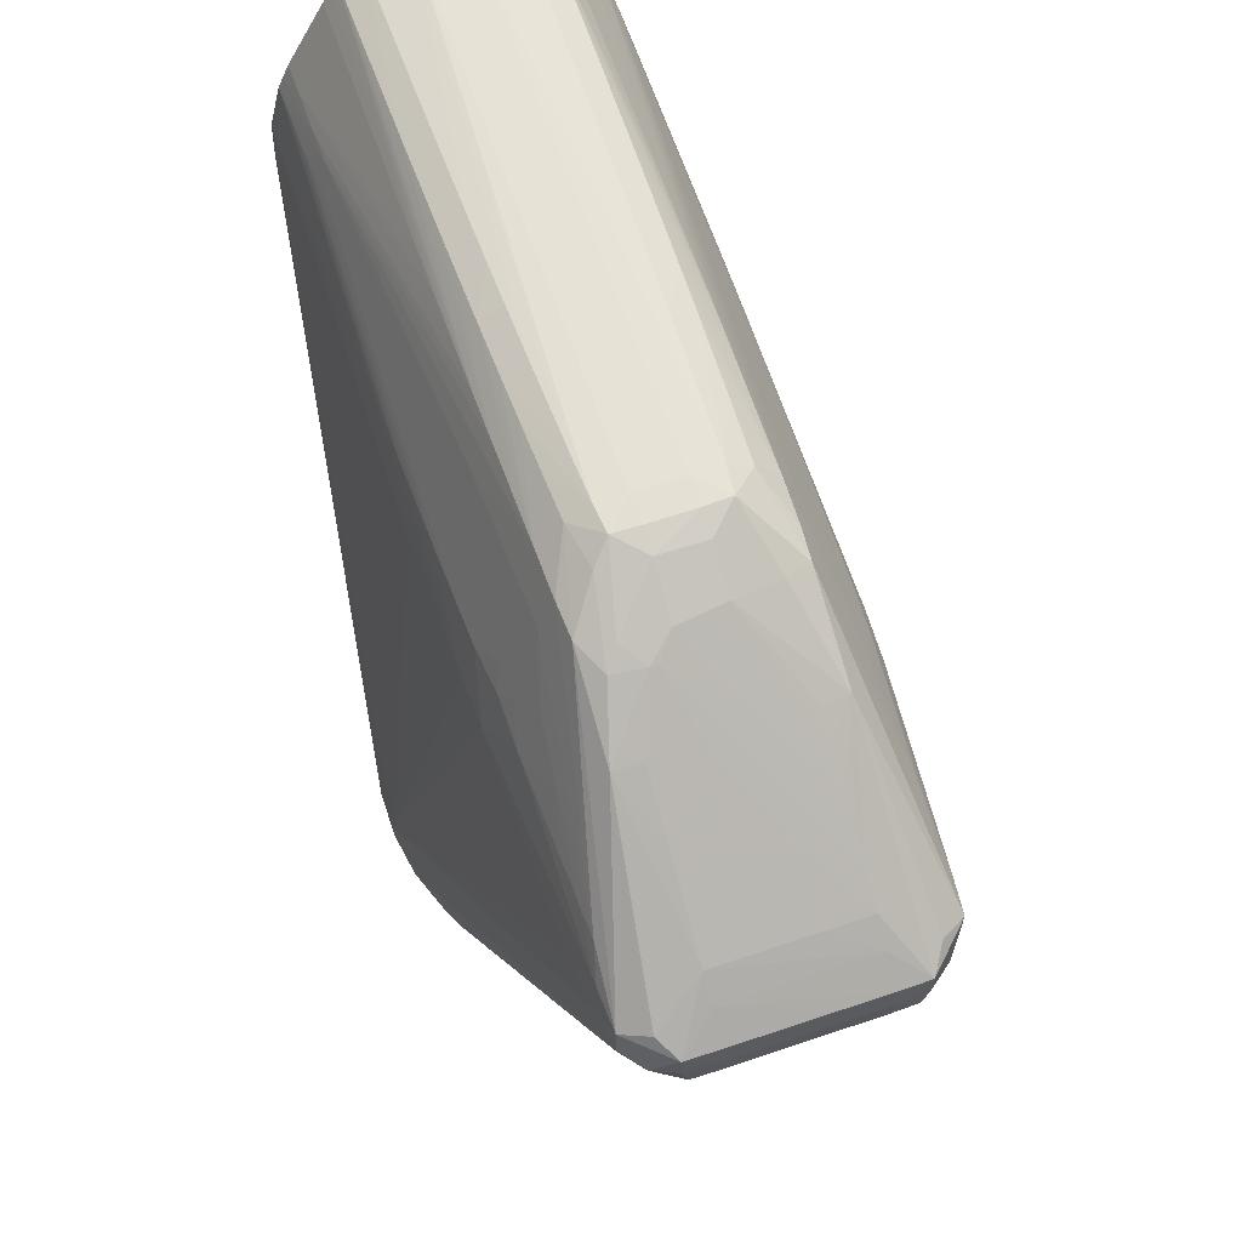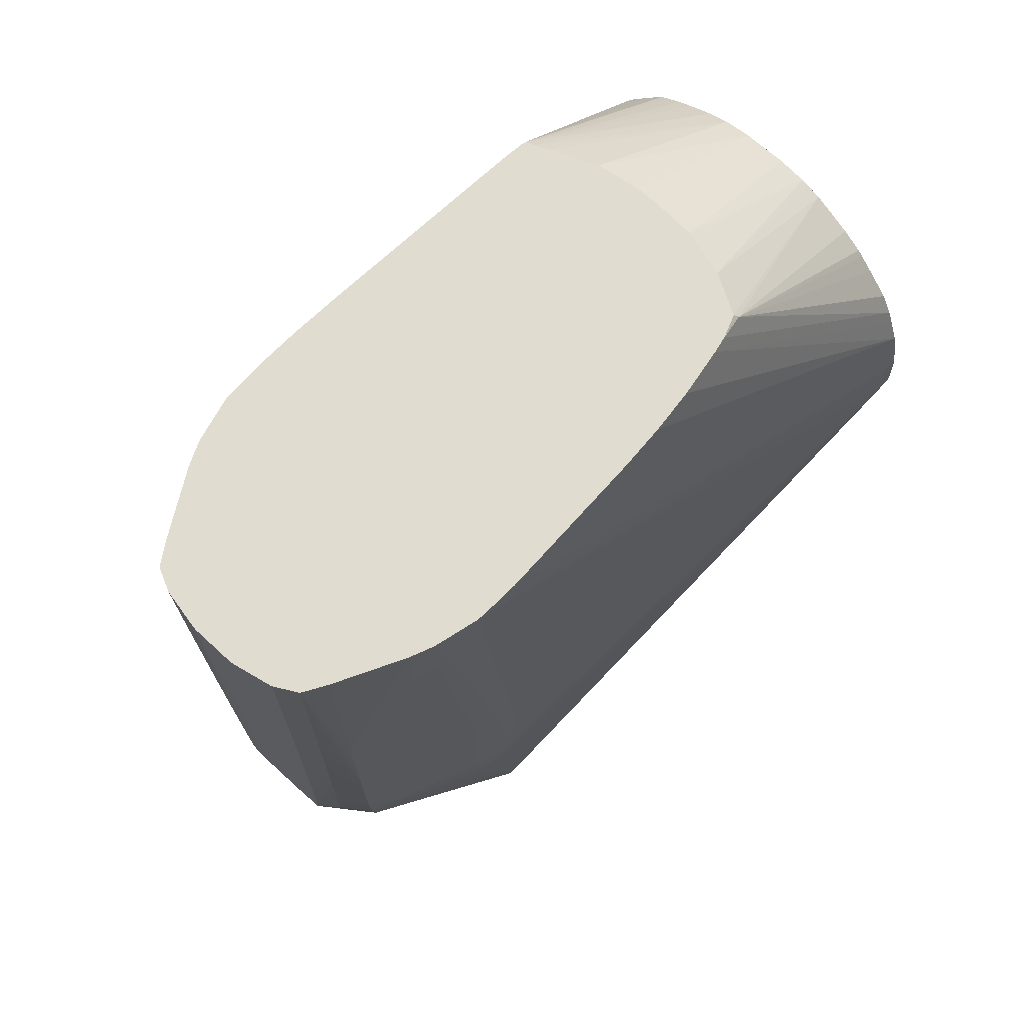
<metadata>
{"format":"obj","ext":"obj","renderer":"f3d","projection":"perspective","resolution":1024,"background":"white","views":[{"elev":62.3,"azim":161.0,"up":"+Y"},{"elev":69.6,"azim":-137.7,"up":"+Z"}]}
</metadata>
<code>
v -0.0004899 0.08058 -0.01923
v 0.001069 0.08058 -0.01922
v -0.001384 0.08058 -0.01922
v -0.003837 0.1072 -0.03312
v 0.001069 0.1072 -0.03312
v 0.003522 0.1072 -0.03312
v 0.004912 0.1072 -0.0331
v 0.003458 0.08058 -0.01871
v -0.005167 0.1072 -0.03309
v -0.003729 0.08058 -0.01871
v -0.003837 0.1085 -0.03324
v 0.003522 0.1085 -0.03321
v 0.005274 0.1085 -0.03313
v 0.0065 0.1085 -0.03259
v 0.005975 0.08058 -0.01743
v 0.004685 0.08058 -0.01831
v -0.006691 0.1085 -0.03221
v -0.005463 0.1085 -0.03315
v -0.004956 0.08058 -0.0183
v -0.005822 0.08058 -0.01775
v -0.00629 0.08058 -0.01743
v -0.007294 0.08058 -0.01669
v -0.007877 0.08058 -0.01624
v -0.003837 0.1099 -0.03318
v -0.005495 0.1098 -0.03314
v -0.001384 0.1099 -0.03317
v 0.003522 0.1098 -0.03315
v 0.005285 0.1098 -0.03312
v 0.007406 0.1101 -0.03131
v 0.00742 0.1085 -0.03136
v 0.007291 0.107 -0.03091
v 0.007509 0.08058 -0.01622
v -0.007528 0.1072 -0.03064
v -0.007606 0.1085 -0.03099
v -0.007625 0.1099 -0.03108
v -0.009103 0.08058 -0.01477
v -0.003837 0.1111 -0.03183
v -0.001384 0.1111 -0.03183
v 0.003522 0.111 -0.03183
v -0.003837 0.1121 -0.03059
v -0.006304 0.1104 -0.03187
v -0.005171 0.1171 -0.02339
v 0.003522 0.1121 -0.0306
v 0.006051 0.1105 -0.03201
v 0.007174 0.1121 -0.02796
v 0.007546 0.1106 -0.02938
v 0.007764 0.1085 -0.02938
v 0.004957 0.1172 -0.02352
v 0.004893 0.1198 -0.01891
v 0.01108 0.08058 -0.009747
v 0.01054 0.08058 -0.01129
v 0.01018 0.08058 -0.01227
v 0.009815 0.08058 -0.01305
v 0.009644 0.08058 -0.01341
v 0.009226 0.08058 -0.01399
v 0.00802 0.08058 -0.01559
v -0.01005 0.08058 -0.01354
v -0.01048 0.08058 -0.0127
v -0.01073 0.08058 -0.0122
v -0.01128 0.08058 -0.01064
v -0.0116 0.08058 -0.009747
v -0.008516 0.1109 -0.01956
v -0.007739 0.1103 -0.02938
v -0.007505 0.1121 -0.0256
v -0.007395 0.1119 -0.02692
v -0.005146 0.1196 -0.01861
v -0.01159 0.08148 -0.009747
v -0.01195 0.08148 -0.007302
v -0.001384 0.1121 -0.03059
v -0.001384 0.1143 -0.02774
v -0.003837 0.113 -0.02936
v 0.001975 0.1195 -0.02081
v 0.001069 0.1174 -0.02366
v -0.001384 0.1203 -0.01948
v -0.003837 0.1172 -0.02353
v -0.003837 0.1164 -0.02476
v -0.003837 0.1152 -0.02647
v -0.003837 0.1143 -0.0277
v -0.003837 0.12 -0.01909
v 0.001069 0.1164 -0.02489
v 0.003522 0.1152 -0.02652
v 0.006526 0.1158 -0.01956
v 0.007264 0.1123 -0.02633
v 0.005008 0.12 -0.01711
v 0.005755 0.1183 -0.01711
v 0.007848 0.1109 -0.02447
v 0.008043 0.1109 -0.02202
v 0.008236 0.1109 -0.01956
v 0.00797 0.1085 -0.02692
v 0.007355 0.1125 -0.02447
v 0.007596 0.1131 -0.01956
v 0.01144 0.08148 -0.007302
v 0.01146 0.08058 -0.007302
v 0.01122 0.08058 -0.008863
v 0.003522 0.1164 -0.02488
v 0.003522 0.1174 -0.02366
v 0.003343 0.1187 -0.02178
v 0.004043 0.1194 -0.02054
v 0.003369 0.1213 -0.01696
v 0.003811 0.1214 -0.01465
v -0.01196 0.08058 -0.007302
v -0.007881 0.113 -0.01956
v -0.008276 0.1109 -0.02202
v -0.008654 0.1109 -0.01711
v -0.007968 0.1133 -0.01711
v -0.007735 0.1127 -0.02202
v -0.007611 0.1124 -0.02397
v -0.00671 0.1158 -0.01956
v -0.00524 0.1199 -0.01711
v -0.004124 0.1213 -0.01465
v -0.002769 0.122 -0.01602
v -0.008769 0.1109 -0.009747
v -0.008734 0.1109 -0.0122
v -0.008697 0.1109 -0.01465
v -0.01192 0.08058 -0.005737
v -0.01189 0.08148 -0.004848
v -0.008649 0.1134 0.01379
v -0.00884 0.1109 -0.002394
v -0.008824 0.1109 -0.004848
v -0.008798 0.1109 -0.007302
v -0.001384 0.1173 -0.02363
v 0.0003378 0.1195 -0.02076
v 0.001122 0.1202 -0.01979
v 0.002406 0.1195 -0.02081
v -0.001384 0.1194 -0.02071
v -0.001384 0.1216 -0.01732
v 0.001069 0.1216 -0.01733
v -0.001384 0.1185 -0.02202
v 0.006989 0.1141 -0.02202
v 0.007179 0.1145 -0.01801
v 0.005072 0.1202 -0.01465
v 0.005884 0.1183 -0.01465
v 0.007236 0.1147 -0.01637
v 0.007619 0.1136 -0.01716
v 0.008408 0.1109 -0.01711
v 0.008502 0.1109 -0.01465
v 0.008541 0.1109 -0.0122
v 0.008577 0.1109 -0.009747
v 0.008607 0.1109 -0.007302
v 0.008626 0.1109 -0.004848
v 0.008481 0.1134 0.01379
v 0.0114 0.08148 -0.004848
v 0.01142 0.08058 -0.004848
v 0.003343 0.12 -0.01966
v 0.002449 0.122 -0.01604
v 0.002585 0.122 -0.01465
v 0.003923 0.1215 -0.0122
v -0.007372 0.1143 -0.01956
v -0.007475 0.1145 -0.01711
v -0.00693 0.1158 -0.01711
v -0.005919 0.1183 -0.01711
v -0.008445 0.1134 5.965e-05
v -0.008395 0.1134 -0.002394
v -0.008331 0.1134 -0.004848
v -0.008257 0.1134 -0.007302
v -0.008179 0.1134 -0.009747
v -0.008097 0.1134 -0.0122
v -0.00792 0.1136 -0.01469
v -0.007505 0.1146 -0.01552
v -0.006052 0.1183 -0.01465
v -0.005314 0.1201 -0.01465
v -0.002897 0.122 -0.01465
v -0.00422 0.1214 -0.0122
v -0.001384 0.1221 -0.01465
v -0.001384 0.122 -0.01609
v -0.008629 0.1134 0.01233
v -0.0119 0.08058 -0.004848
v -0.00878 0.1109 0.01379
v -0.008713 0.1124 0.01379
v -0.008269 0.1148 0.01379
v 0.001069 0.122 -0.0161
v 0.004024 0.1215 -0.009747
v 0.004114 0.1216 -0.007302
v 0.004196 0.1216 -0.004848
v 0.005118 0.1202 -0.0122
v 0.007216 0.1171 0.008296
v 0.006067 0.1183 -0.009747
v 0.007275 0.1148 -0.01465
v 0.007459 0.1152 -0.004848
v 0.007413 0.1151 -0.007302
v 0.007835 0.1134 -0.01465
v 0.007926 0.1134 -0.0122
v 0.008013 0.1134 -0.009747
v 0.008091 0.1134 -0.007302
v 0.008162 0.1134 -0.004848
v 0.008215 0.1134 -0.002394
v 0.008259 0.1134 5.965e-05
v 0.008341 0.1134 0.004967
v 0.008422 0.1134 0.009875
v 0.008461 0.1134 0.01233
v 0.007869 0.1158 0.01379
v 0.008557 0.1109 0.01379
v 0.01097 0.08058 -0.002394
v 0.001069 0.1221 -0.01465
v 0.002697 0.1221 -0.0122
v 0.001069 0.1229 0.01379
v -0.00801 0.1158 0.01379
v -0.007984 0.1157 0.01233
v -0.007943 0.1157 0.009875
v -0.007732 0.1151 -0.002394
v -0.007116 0.116 -0.009747
v -0.006221 0.1183 -0.009747
v -0.006304 0.1183 -0.007302
v -0.007448 0.1169 0.009875
v -0.005398 0.1202 -0.009747
v -0.005355 0.1201 -0.0122
v -0.004465 0.1215 -0.004848
v -0.004392 0.1215 -0.007302
v -0.004309 0.1214 -0.009747
v -0.001384 0.1222 -0.0122
v -0.002993 0.1221 -0.0122
v -0.001384 0.1229 0.01379
v -0.001384 0.1226 0.002514
v -0.01158 0.08058 -0.003283
v -0.008661 0.1026 0.01379
v -0.008746 0.1085 0.01379
v -0.008766 0.1099 0.01379
v 0.002887 0.1221 -0.007302
v 0.002798 0.1221 -0.009747
v 0.00297 0.1222 -0.004848
v 0.003041 0.1222 -0.002394
v 0.003105 0.1222 5.965e-05
v 0.004267 0.1216 -0.002394
v 0.005164 0.1203 -0.009747
v 0.007239 0.1171 0.009875
v 0.007835 0.1158 0.01233
v 0.007768 0.1158 0.009875
v 0.007599 0.116 0.007454
v 0.007154 0.1169 0.004967
v 0.007642 0.1157 0.004967
v 0.007635 0.1164 0.01379
v 0.008486 0.1085 0.01379
v 0.01015 0.08058 -0.0002396
v 0.008337 0.106 0.01379
v 0.008229 0.1045 0.01379
v 0.008156 0.1036 0.01379
v 0.007424 0.09389 0.01379
v 0.00728 0.09261 0.01379
v 0.001986 0.1227 0.01379
v -0.007806 0.1163 0.01379
v -0.007409 0.1168 0.007421
v -0.007326 0.1166 0.002514
v -0.007478 0.117 0.01233
v -0.005437 0.1202 -0.007302
v -0.004651 0.1216 0.002514
v -0.004594 0.1216 5.965e-05
v -0.004534 0.1215 -0.002394
v -0.003239 0.1222 -0.004848
v -0.003165 0.1221 -0.007302
v -0.003083 0.1221 -0.009747
v -0.003367 0.1222 5.965e-05
v -0.003424 0.1223 0.002514
v -0.003475 0.1223 0.004967
v -0.003523 0.1223 0.007421
v -0.003569 0.1224 0.009875
v -0.003633 0.1224 0.01379
v -0.0114 0.08058 -0.002394
v -0.008553 0.1001 0.01379
v 0.00316 0.1223 0.002514
v 0.004332 0.1217 5.965e-05
v 0.004389 0.1217 0.002514
v 0.005203 0.1204 -0.007302
v 0.007261 0.1172 0.01233
v 0.00523 0.1204 -0.004848
v 0.007271 0.1172 0.01379
v 0.009907 0.08058 0.000207
v 0.007273 0.09239 0.01366
v 0.006792 0.0923 0.01379
v 0.003364 0.1224 0.01379
v 0.003302 0.1224 0.009875
v 0.003259 0.1223 0.007421
v 0.003213 0.1223 0.004967
v -0.007489 0.117 0.01379
v -0.005467 0.1203 -0.004848
v -0.00486 0.1218 0.01379
v -0.004795 0.1217 0.009875
v -0.00475 0.1217 0.007421
v -0.003307 0.1222 -0.002394
v -0.01085 0.08058 -0.0009532
v -0.00792 0.09497 0.01379
v -0.008331 0.09766 0.01379
v 0.004439 0.1217 0.004967
v 0.004529 0.1218 0.009875
v 0.00457 0.1218 0.01233
v 0.004591 0.1218 0.01379
v 0.005255 0.1204 -0.002394
v 0.005274 0.1204 5.965e-05
v 0.00609 0.1193 0.01379
v 0.009483 0.08058 0.0009896
v 0.003804 0.08058 0.005815
v 0.005205 0.08058 0.005096
v 0.005975 0.08058 0.004659
v 0.006792 0.08058 0.004125
v 0.007245 0.08058 0.003807
v 0.0083 0.08058 0.002514
v 0.005975 0.09193 0.01379
v 0.002578 0.08058 0.006293
v 0.003357 0.08058 0.00599
v -0.006806 0.1183 0.01379
v -0.006788 0.1183 0.01233
v -0.005515 0.1204 5.965e-05
v -0.005492 0.1203 -0.002394
v -0.005609 0.1205 0.01379
v -0.01053 0.08058 -0.0001245
v -0.007746 0.09406 0.01379
v 0.004907 0.1213 0.01379
v 0.005359 0.1206 0.01379
v 0.003479 0.09092 0.01379
v 0.001069 0.08058 0.006551
v -0.009848 0.08058 0.001105
v -0.00748 0.09256 0.01353
v -0.00729 0.09277 0.01379
v 0.001007 0.09057 0.01379
v -0.001384 0.08058 0.00656
v -0.009067 0.08058 0.001993
v -0.004181 0.08058 0.005861
v -0.008546 0.08058 0.002578
v -0.00781 0.08058 0.003379
v -0.007487 0.08058 0.003715
v -0.00635 0.08058 0.004572
v -0.005137 0.09151 0.01379
v -0.0003546 0.09059 0.01379
v -0.002954 0.08058 0.006303
v -0.00259 0.09073 0.01379
v -0.003401 0.08058 0.006146
f 1 2 8
f 1 8 16
f 1 16 15
f 1 15 32
f 1 32 56
f 1 56 55
f 1 55 54
f 1 54 53
f 1 53 52
f 1 52 51
f 1 51 50
f 1 50 94
f 1 94 93
f 1 93 143
f 1 143 193
f 1 193 233
f 1 233 266
f 1 266 289
f 1 289 295
f 1 295 294
f 1 294 293
f 1 293 292
f 1 292 291
f 1 291 290
f 1 290 298
f 1 298 297
f 1 297 309
f 1 309 314
f 1 314 323
f 1 323 325
f 1 325 316
f 1 316 320
f 1 320 319
f 1 319 318
f 1 318 317
f 1 317 315
f 1 315 310
f 1 310 304
f 1 304 279
f 1 279 257
f 1 257 214
f 1 214 167
f 1 167 115
f 1 115 101
f 1 101 61
f 1 61 60
f 1 60 59
f 1 59 58
f 1 58 57
f 1 57 36
f 1 36 23
f 1 23 22
f 1 22 21
f 1 21 20
f 1 20 19
f 1 19 10
f 1 10 3
f 1 3 4
f 1 4 5
f 1 5 6
f 1 6 2
f 2 6 7
f 2 7 8
f 3 9 4
f 3 10 9
f 4 9 11
f 4 11 5
f 5 11 6
f 6 11 12
f 6 12 7
f 7 12 13
f 7 13 14
f 7 14 15
f 7 15 16
f 7 16 8
f 9 17 18
f 9 18 11
f 9 10 19
f 9 19 20
f 9 20 21
f 9 21 22
f 9 22 23
f 9 23 17
f 11 24 12
f 11 18 25
f 11 25 24
f 12 24 26
f 12 26 27
f 12 27 28
f 12 28 13
f 13 28 14
f 14 28 29
f 14 29 30
f 14 30 31
f 14 31 32
f 14 32 15
f 17 25 18
f 17 23 33
f 17 33 34
f 17 34 35
f 17 35 25
f 23 36 33
f 24 25 37
f 24 37 38
f 24 38 39
f 24 39 26
f 25 40 37
f 25 35 41
f 25 41 42
f 25 42 40
f 26 39 27
f 27 39 28
f 28 39 43
f 28 43 44
f 28 44 29
f 29 45 46
f 29 46 47
f 29 47 30
f 29 44 48
f 29 48 49
f 29 49 45
f 30 47 50
f 30 50 51
f 30 51 52
f 30 52 53
f 30 53 54
f 30 54 31
f 31 54 55
f 31 55 56
f 31 56 32
f 33 36 57
f 33 57 58
f 33 58 59
f 33 59 34
f 34 59 60
f 34 60 61
f 34 61 35
f 35 62 63
f 35 63 64
f 35 64 65
f 35 65 66
f 35 66 42
f 35 42 41
f 35 61 67
f 35 67 68
f 35 68 62
f 37 40 69
f 37 69 43
f 37 43 38
f 38 43 39
f 40 70 69
f 40 42 71
f 40 71 72
f 40 72 73
f 40 73 70
f 42 74 75
f 42 75 76
f 42 76 77
f 42 77 78
f 42 78 71
f 42 66 79
f 42 79 74
f 43 69 70
f 43 70 80
f 43 80 81
f 43 81 48
f 43 48 44
f 45 82 83
f 45 83 46
f 45 49 84
f 45 84 85
f 45 85 82
f 46 86 87
f 46 87 88
f 46 88 89
f 46 89 47
f 46 83 90
f 46 90 91
f 46 91 86
f 47 89 92
f 47 92 93
f 47 93 94
f 47 94 50
f 48 81 95
f 48 95 96
f 48 96 97
f 48 97 98
f 48 98 49
f 49 99 100
f 49 100 84
f 49 98 99
f 61 101 67
f 62 102 103
f 62 103 63
f 62 68 104
f 62 104 105
f 62 105 102
f 63 103 102
f 63 102 106
f 63 106 107
f 63 107 64
f 64 107 108
f 64 108 66
f 64 66 65
f 66 109 110
f 66 110 111
f 66 111 79
f 66 108 109
f 67 101 68
f 68 112 113
f 68 113 114
f 68 114 104
f 68 101 115
f 68 115 116
f 68 116 117
f 68 117 118
f 68 118 119
f 68 119 120
f 68 120 112
f 70 73 80
f 71 78 72
f 72 78 121
f 72 121 122
f 72 122 123
f 72 123 124
f 72 124 73
f 73 81 80
f 73 124 81
f 74 123 125
f 74 125 77
f 74 77 76
f 74 76 75
f 74 79 111
f 74 111 126
f 74 126 127
f 74 127 123
f 77 125 128
f 77 128 121
f 77 121 78
f 81 124 95
f 82 91 129
f 82 129 83
f 82 85 130
f 82 130 91
f 83 129 90
f 84 100 131
f 84 131 85
f 85 131 132
f 85 132 133
f 85 133 134
f 85 134 130
f 86 91 87
f 87 91 88
f 88 91 135
f 88 135 89
f 89 135 92
f 90 129 91
f 91 130 134
f 91 134 135
f 92 135 136
f 92 136 137
f 92 137 138
f 92 138 139
f 92 139 140
f 92 140 141
f 92 141 142
f 92 142 143
f 92 143 93
f 95 124 96
f 96 124 97
f 97 124 98
f 98 124 144
f 98 144 99
f 99 145 100
f 99 144 145
f 100 145 146
f 100 146 147
f 100 147 131
f 102 148 106
f 102 105 149
f 102 149 150
f 102 150 151
f 102 151 148
f 104 114 152
f 104 152 153
f 104 153 154
f 104 154 155
f 104 155 156
f 104 156 105
f 105 156 157
f 105 157 158
f 105 158 159
f 105 159 160
f 105 160 149
f 106 148 107
f 107 148 108
f 108 148 151
f 108 151 109
f 109 151 161
f 109 161 110
f 110 162 111
f 110 161 163
f 110 163 162
f 111 162 164
f 111 164 165
f 111 165 126
f 112 120 117
f 112 117 113
f 113 117 166
f 113 166 152
f 113 152 114
f 115 167 116
f 116 167 168
f 116 168 169
f 116 169 117
f 117 169 168
f 117 168 217
f 117 217 216
f 117 216 215
f 117 215 258
f 117 258 281
f 117 281 280
f 117 280 305
f 117 305 312
f 117 312 321
f 117 321 324
f 117 324 322
f 117 322 313
f 117 313 308
f 117 308 296
f 117 296 268
f 117 268 238
f 117 238 237
f 117 237 236
f 117 236 235
f 117 235 234
f 117 234 232
f 117 232 192
f 117 192 141
f 117 141 191
f 117 191 231
f 117 231 265
f 117 265 288
f 117 288 307
f 117 307 306
f 117 306 285
f 117 285 269
f 117 269 239
f 117 239 196
f 117 196 212
f 117 212 256
f 117 256 275
f 117 275 303
f 117 303 299
f 117 299 273
f 117 273 240
f 117 240 197
f 117 197 170
f 117 170 166
f 117 120 119
f 117 119 118
f 121 128 122
f 122 125 123
f 122 128 125
f 123 127 124
f 124 127 144
f 126 165 127
f 127 165 171
f 127 171 145
f 127 145 144
f 131 147 172
f 131 172 173
f 131 173 174
f 131 174 175
f 131 175 176
f 131 176 177
f 131 177 132
f 132 178 133
f 132 177 179
f 132 179 180
f 132 180 178
f 133 178 181
f 133 181 134
f 134 181 135
f 135 181 136
f 136 181 182
f 136 182 183
f 136 183 184
f 136 184 185
f 136 185 186
f 136 186 187
f 136 187 188
f 136 188 189
f 136 189 190
f 136 190 137
f 137 190 138
f 138 190 141
f 138 141 139
f 139 141 140
f 141 190 191
f 141 192 142
f 142 192 143
f 143 192 193
f 145 171 194
f 145 194 146
f 146 195 173
f 146 173 172
f 146 172 147
f 146 194 196
f 146 196 195
f 149 160 150
f 150 160 151
f 151 160 161
f 152 166 170
f 152 170 197
f 152 197 153
f 153 197 198
f 153 198 154
f 154 198 199
f 154 199 155
f 155 199 156
f 156 199 157
f 157 159 158
f 157 199 200
f 157 200 159
f 159 200 201
f 159 201 202
f 159 202 160
f 160 202 161
f 161 202 203
f 161 203 204
f 161 204 205
f 161 205 206
f 161 206 207
f 161 207 208
f 161 208 209
f 161 209 163
f 162 210 164
f 162 163 209
f 162 209 208
f 162 208 211
f 162 211 212
f 162 212 213
f 162 213 210
f 164 194 171
f 164 171 165
f 164 210 194
f 167 214 215
f 167 215 216
f 167 216 217
f 167 217 168
f 173 218 220
f 173 220 174
f 173 195 219
f 173 219 218
f 174 220 221
f 174 221 222
f 174 222 223
f 174 223 224
f 174 224 175
f 175 224 176
f 176 225 226
f 176 226 227
f 176 227 228
f 176 228 229
f 176 229 177
f 176 224 225
f 177 229 230
f 177 230 179
f 178 180 181
f 179 230 182
f 179 182 181
f 179 181 180
f 182 230 183
f 183 230 227
f 183 227 184
f 184 227 185
f 185 227 226
f 185 226 191
f 185 191 186
f 186 191 187
f 187 191 188
f 188 191 189
f 189 191 190
f 191 226 225
f 191 225 231
f 192 232 193
f 193 232 234
f 193 234 235
f 193 235 236
f 193 236 237
f 193 237 238
f 193 238 233
f 194 210 213
f 194 213 212
f 194 212 196
f 195 196 219
f 196 239 222
f 196 222 221
f 196 221 220
f 196 220 218
f 196 218 219
f 197 240 198
f 198 240 204
f 198 204 199
f 199 204 241
f 199 241 242
f 199 242 200
f 200 242 202
f 200 202 201
f 202 242 241
f 202 241 203
f 203 241 204
f 204 240 243
f 204 243 244
f 204 244 205
f 205 244 245
f 205 245 246
f 205 246 247
f 205 247 207
f 205 207 206
f 207 247 278
f 207 278 248
f 207 248 249
f 207 249 250
f 207 250 208
f 208 250 211
f 211 250 212
f 212 250 249
f 212 249 251
f 212 251 252
f 212 252 253
f 212 253 254
f 212 254 255
f 212 255 256
f 214 257 215
f 215 257 258
f 222 259 260
f 222 260 223
f 222 239 259
f 223 260 224
f 224 260 261
f 224 261 262
f 224 262 225
f 225 263 231
f 225 262 264
f 225 264 263
f 227 230 228
f 228 230 229
f 231 263 265
f 233 238 267
f 233 267 266
f 238 268 267
f 239 269 270
f 239 270 271
f 239 271 272
f 239 272 259
f 240 273 243
f 243 273 274
f 243 274 244
f 244 274 275
f 244 275 276
f 244 276 277
f 244 277 245
f 245 252 251
f 245 251 246
f 245 277 276
f 245 276 255
f 245 255 254
f 245 254 253
f 245 253 252
f 246 251 247
f 247 251 278
f 248 278 251
f 248 251 249
f 255 276 256
f 256 276 275
f 257 279 280
f 257 280 281
f 257 281 258
f 259 272 260
f 260 272 271
f 260 271 270
f 260 270 282
f 260 282 261
f 261 282 262
f 262 282 283
f 262 283 284
f 262 284 285
f 262 285 264
f 263 264 286
f 263 286 287
f 263 287 265
f 264 285 286
f 265 287 288
f 266 267 289
f 267 268 290
f 267 290 291
f 267 291 292
f 267 292 293
f 267 293 294
f 267 294 295
f 267 295 289
f 268 296 297
f 268 297 298
f 268 298 290
f 269 285 284
f 269 284 283
f 269 283 282
f 269 282 270
f 273 299 300
f 273 300 301
f 273 301 302
f 273 302 274
f 274 302 275
f 275 302 301
f 275 301 303
f 279 304 305
f 279 305 280
f 285 306 287
f 285 287 286
f 287 306 307
f 287 307 288
f 296 308 297
f 297 308 309
f 299 303 300
f 300 303 301
f 304 310 311
f 304 311 305
f 305 311 312
f 308 313 309
f 309 313 314
f 310 315 311
f 311 316 312
f 311 315 317
f 311 317 318
f 311 318 319
f 311 319 320
f 311 320 316
f 312 316 321
f 313 322 314
f 314 322 324
f 314 324 323
f 316 325 321
f 321 325 323
f 321 323 324

</code>
